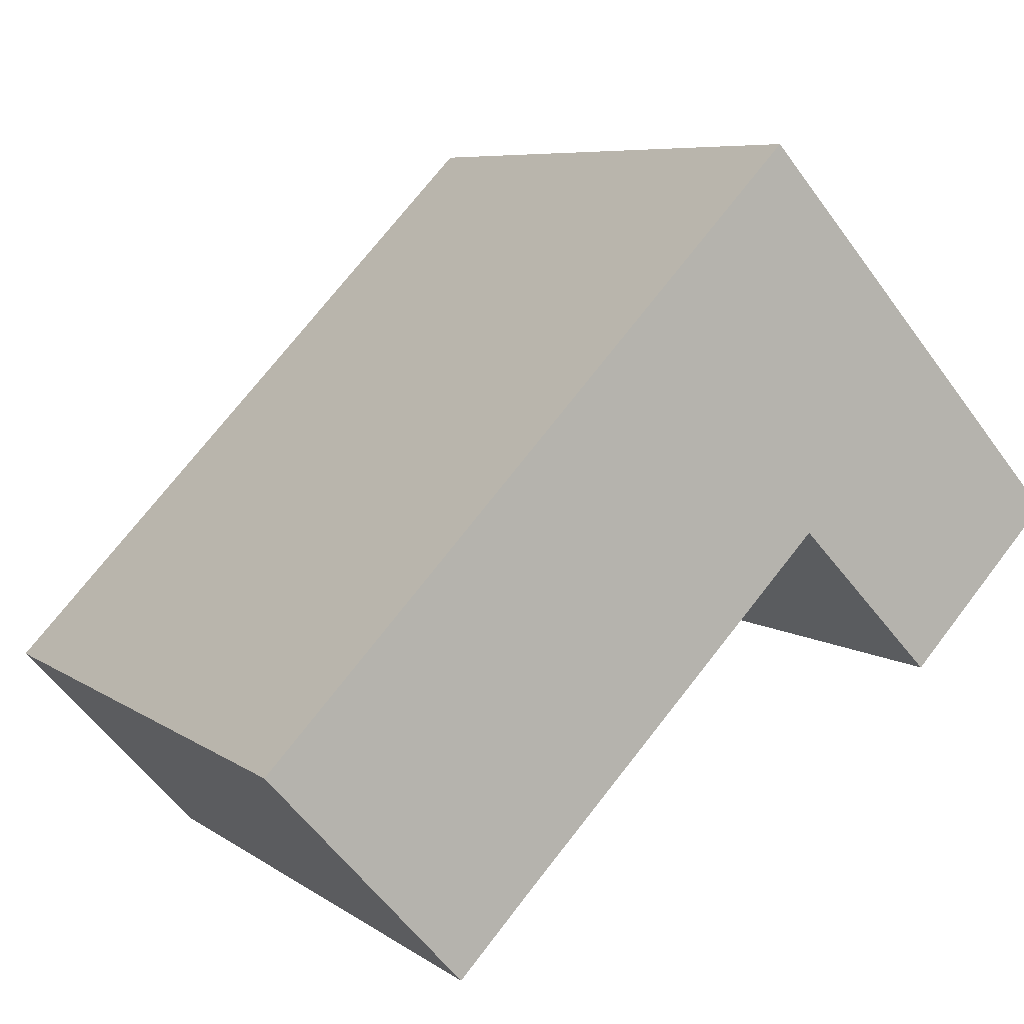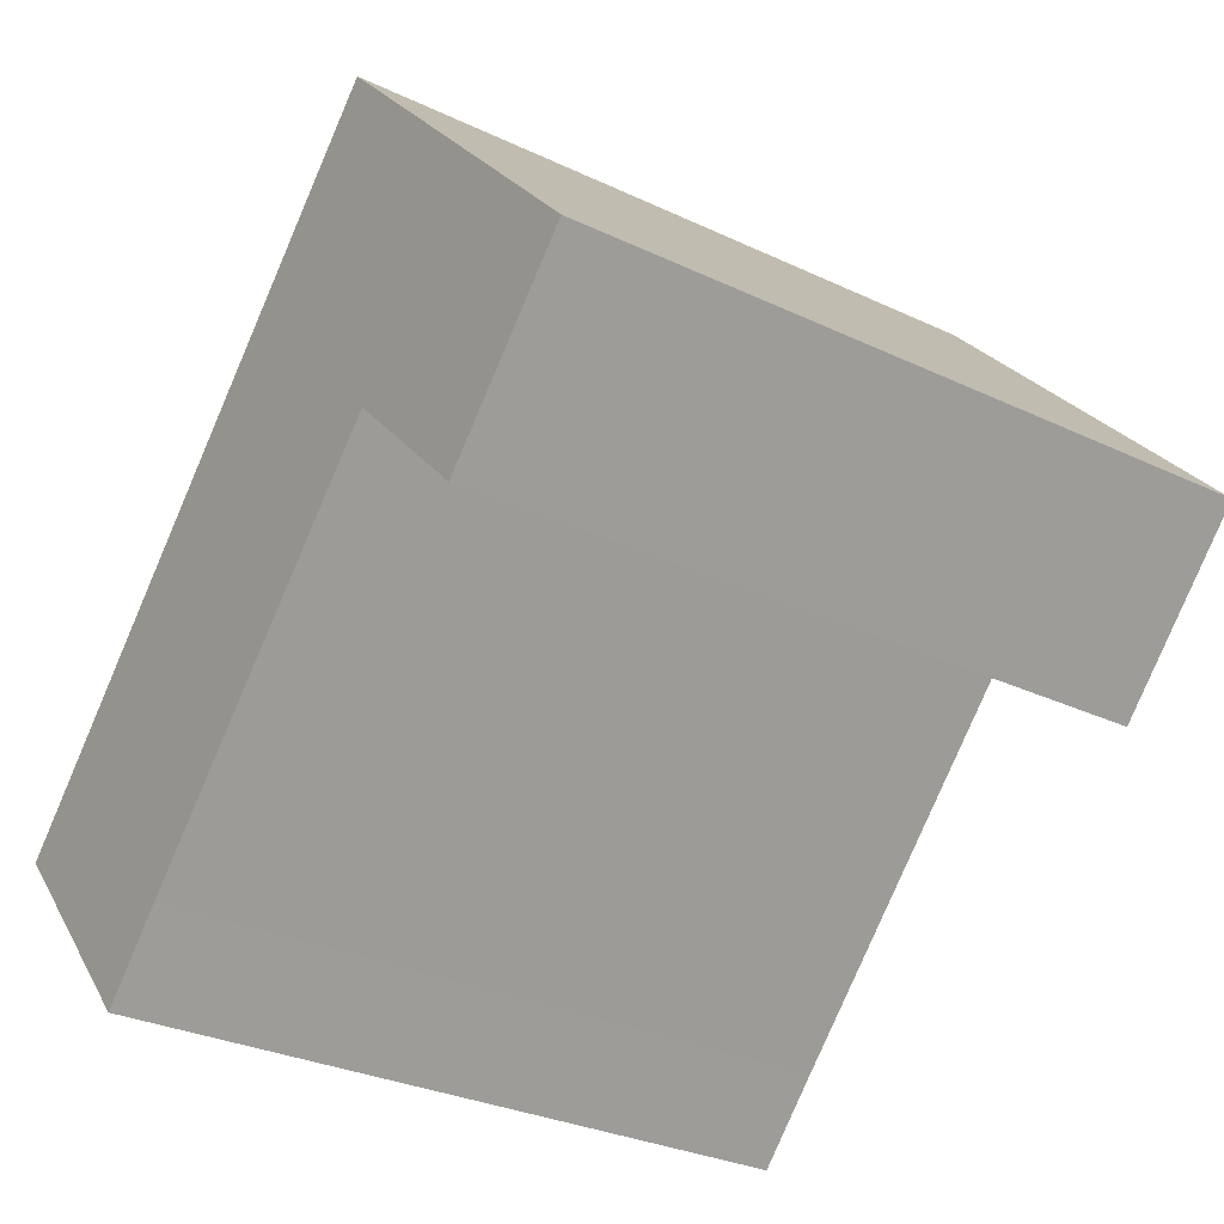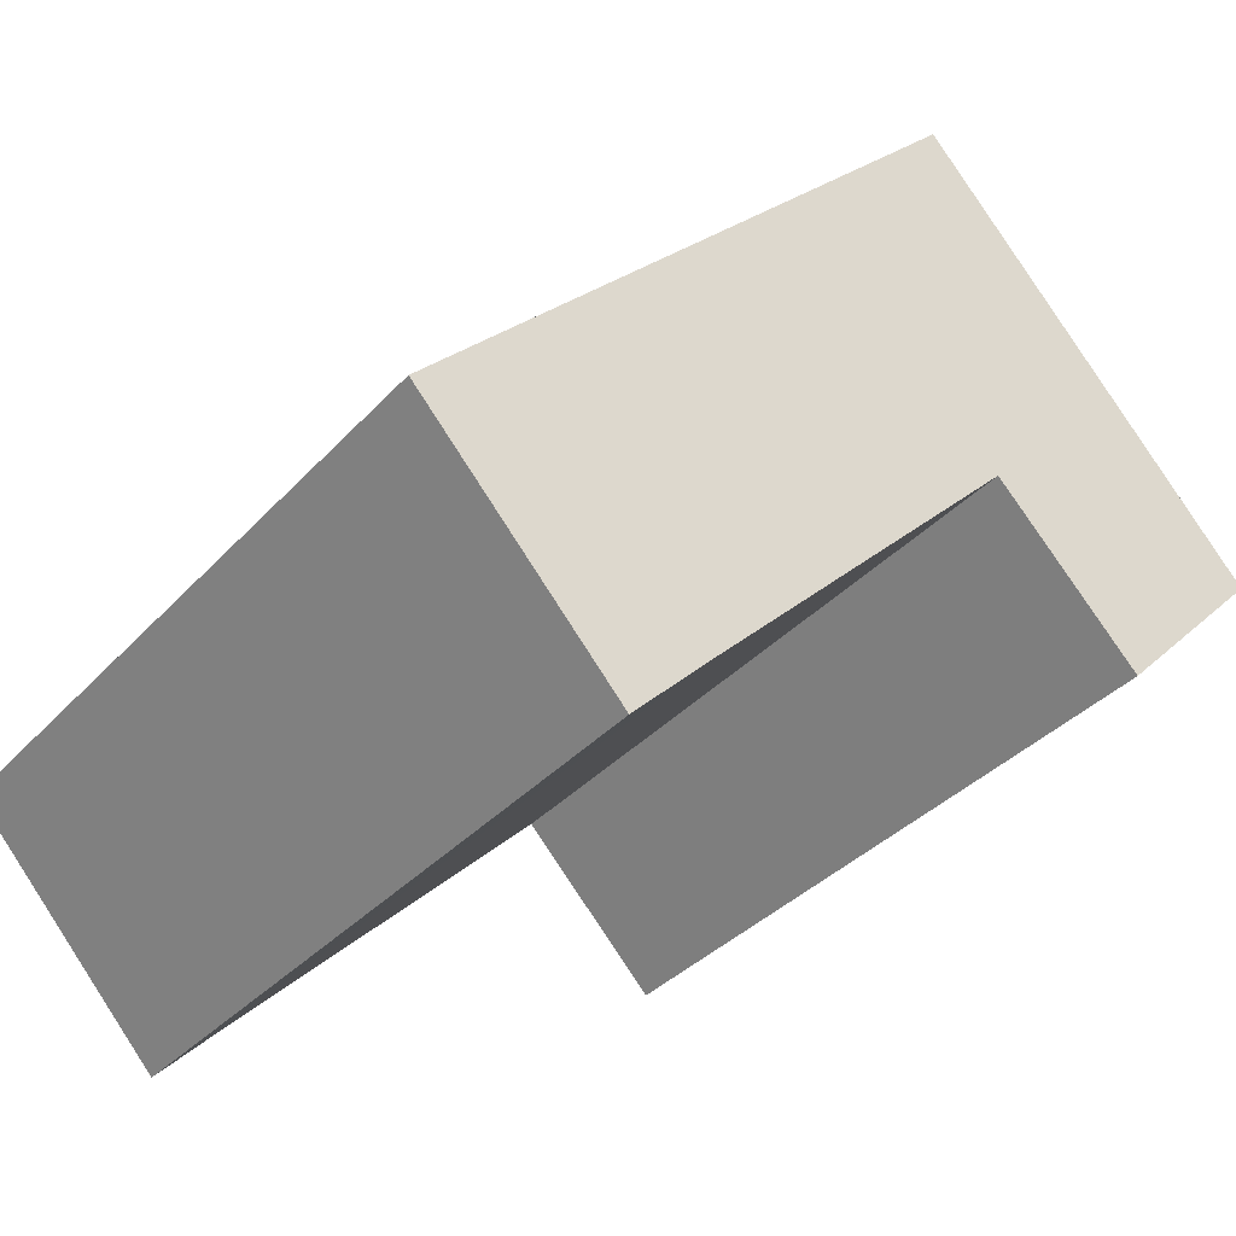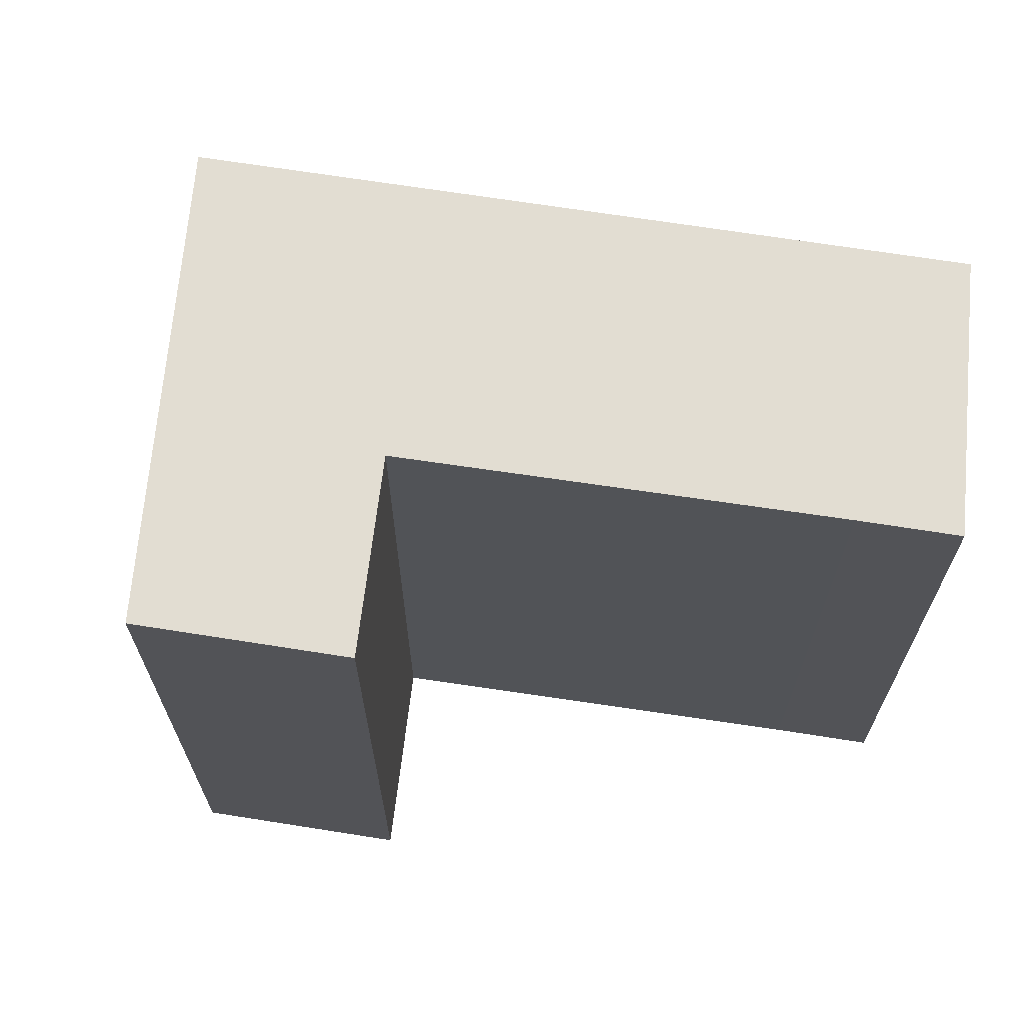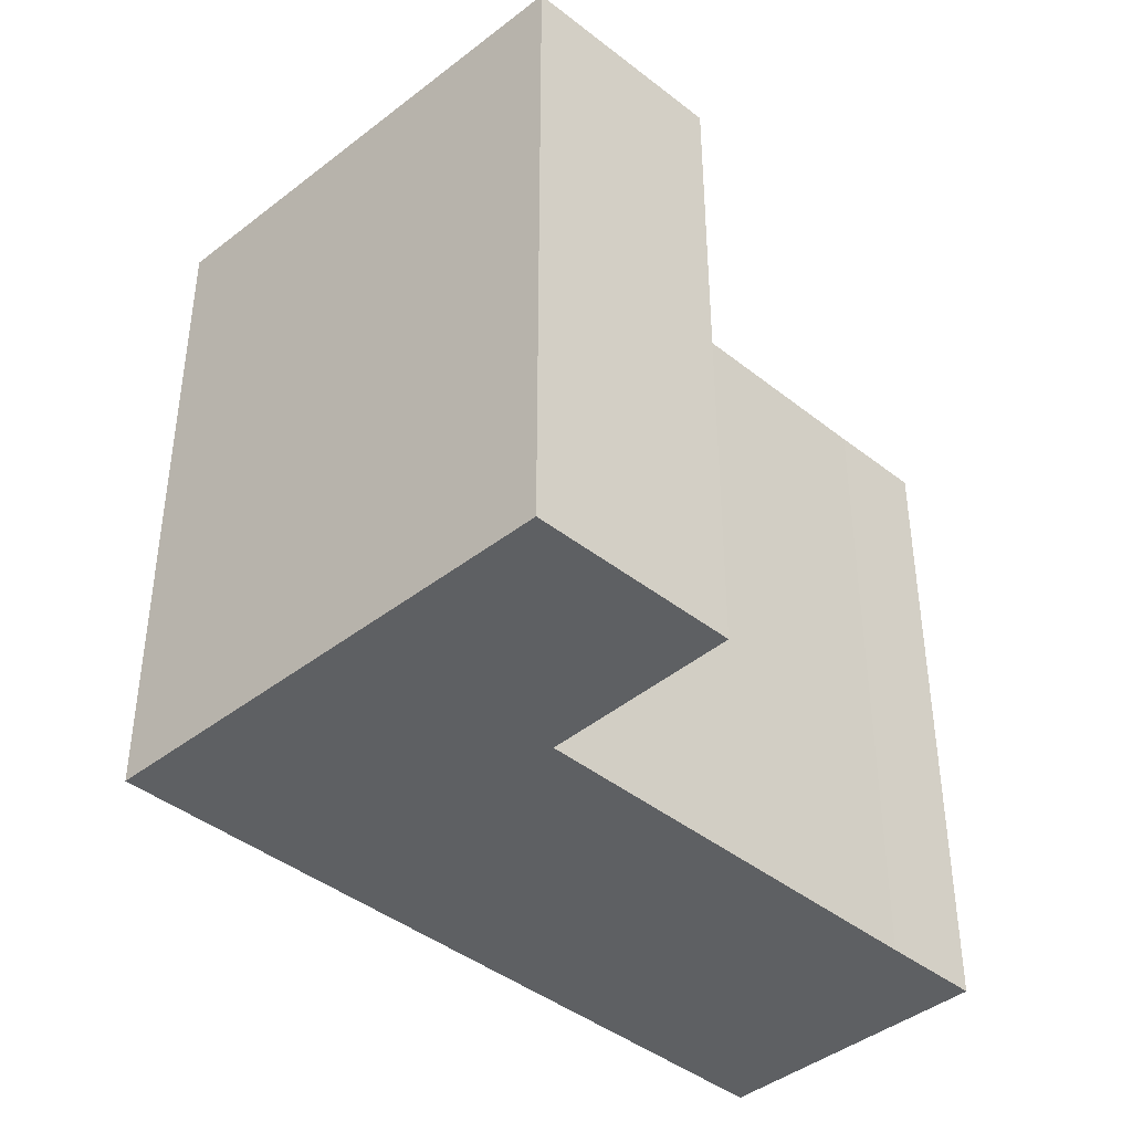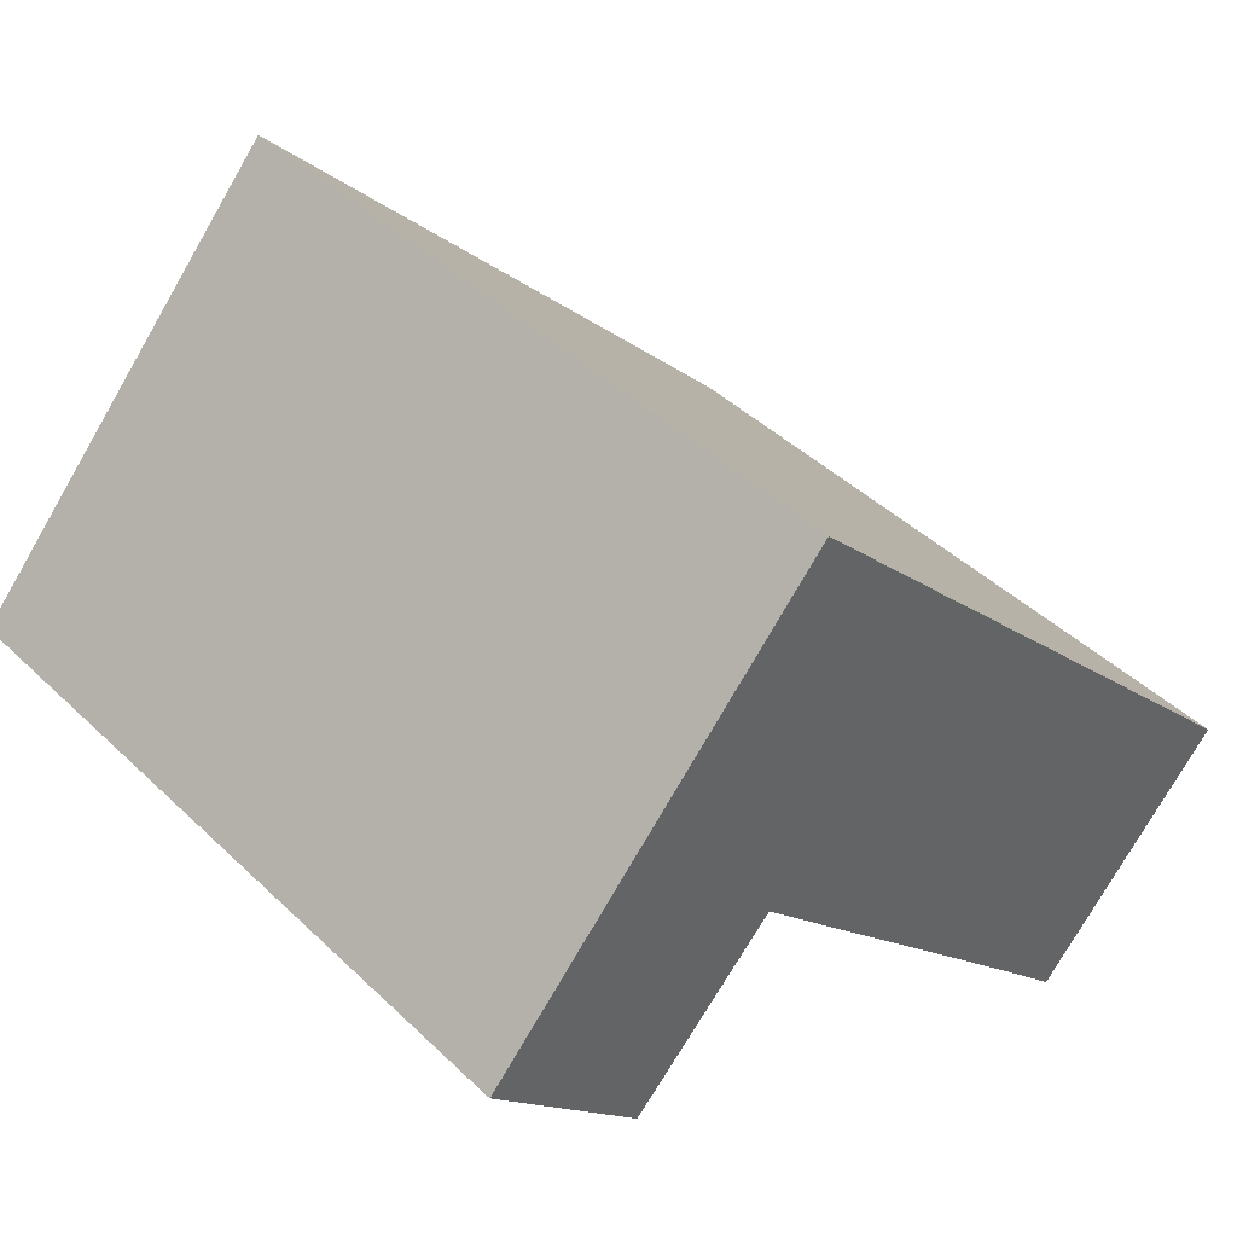
<metadata>
{"format":"obj","ext":"obj","renderer":"f3d","projection":"perspective","resolution":1024,"background":"white","views":[{"elev":7.1,"azim":-28.6,"up":"+Z"},{"elev":-30.3,"azim":55.5,"up":"+Z"},{"elev":-35.7,"azim":-36.1,"up":"+Z"},{"elev":68.2,"azim":143.0,"up":"+Y"},{"elev":-42.4,"azim":90.9,"up":"+Y"},{"elev":43.0,"azim":138.4,"up":"+Z"}]}
</metadata>
<code>
v  21.37 -6.026e-16 9.841
v  15.65 20.03 16.2
v  15.65 -9.918e-16 16.2
v  21.37 20.03 9.84
v  25.3 -3.356e-16 5.48
v  25.3 20.03 5.479
v  20.95 -5.937e-17 0.9696
v  20.95 20.03 0.969
v  16.84 20.03 5.246
v  16.84 -3.212e-16 5.246
v  7.713 2.474e-16 -4.041
v  7.713 20.03 -4.042
v  5.63 3.796e-16 -6.199
v  5.631 20.03 -6.2
v  0.0004271 20.03 -0.0006344
v  0 0 0
v  7.642 20.03 7.907
v  7.642 -4.842e-16 7.908
g defaultobject
f 1 2 3
f 2 1 4
f 5 4 1
f 4 5 6
f 7 6 5
f 6 7 8
f 9 7 10
f 7 9 8
f 11 9 10
f 9 11 12
f 13 12 11
f 12 13 14
f 15 13 16
f 13 15 14
f 17 16 18
f 16 17 15
f 2 18 3
f 18 2 17
f 1 7 5
f 7 1 3
f 7 3 10
f 10 3 18
f 10 18 11
f 11 18 16
f 11 16 13
f 4 17 2
f 17 4 15
f 15 4 9
f 9 4 6
f 9 6 8
f 15 12 14
f 12 15 9

</code>
